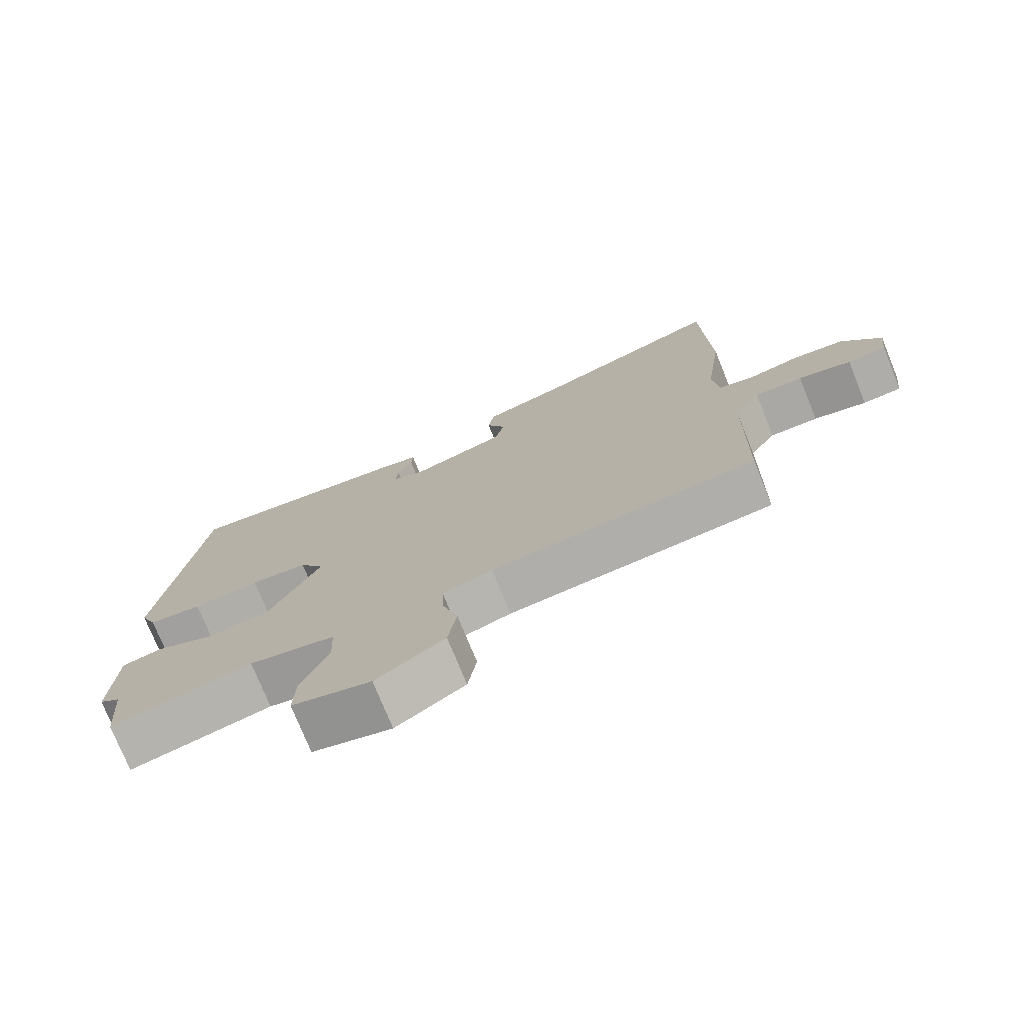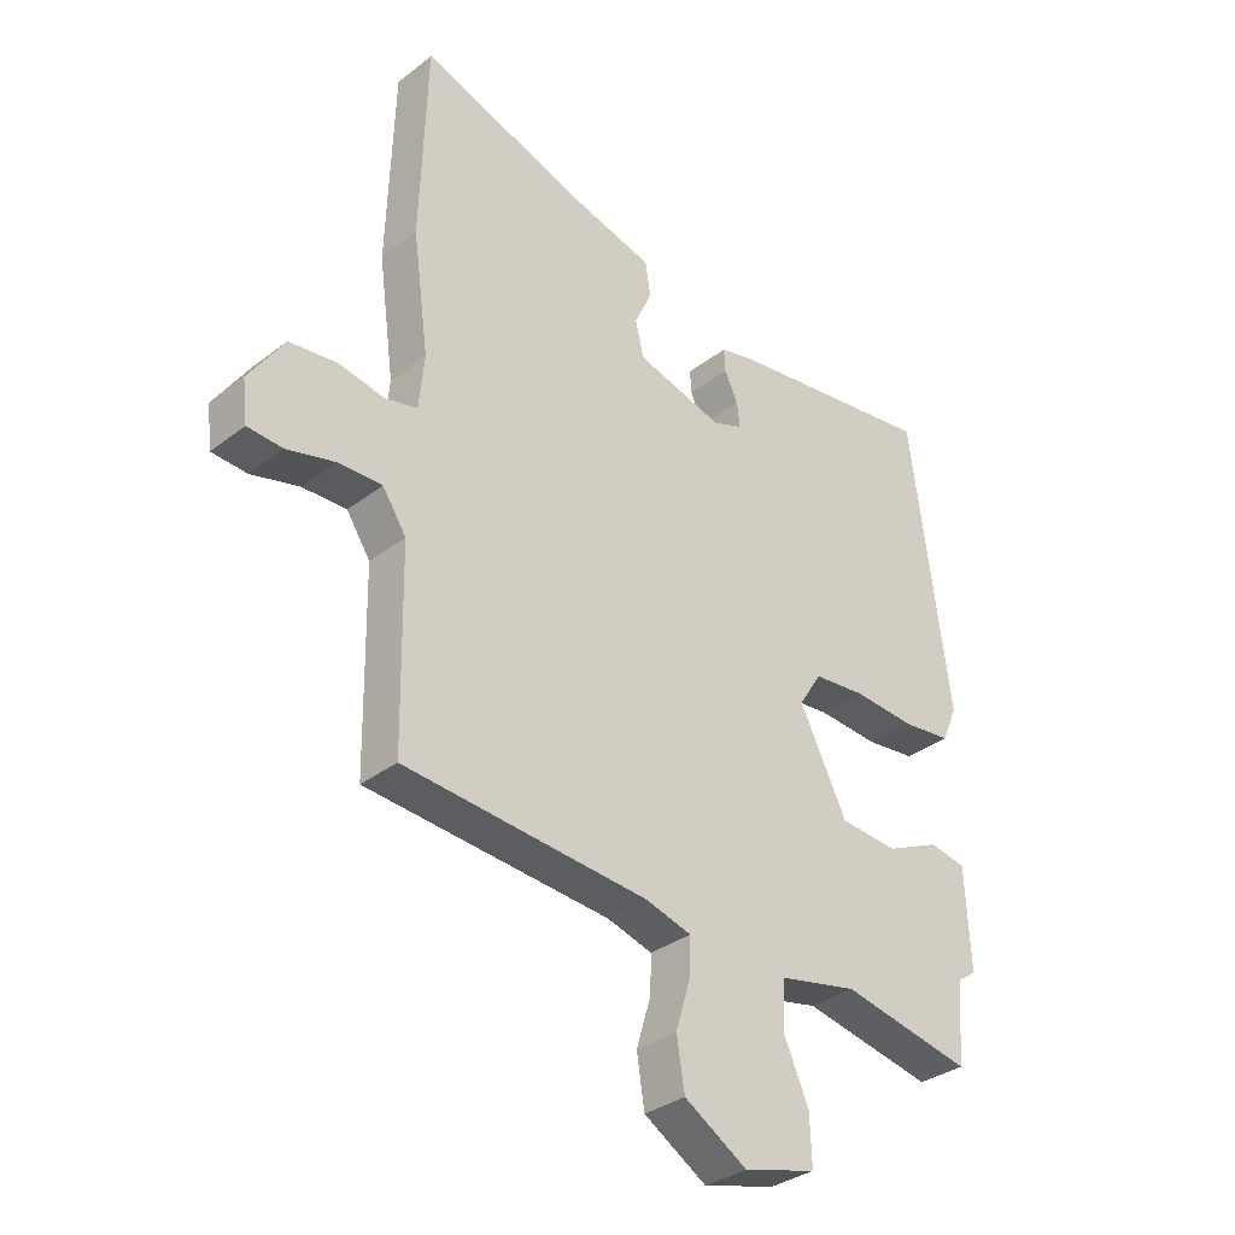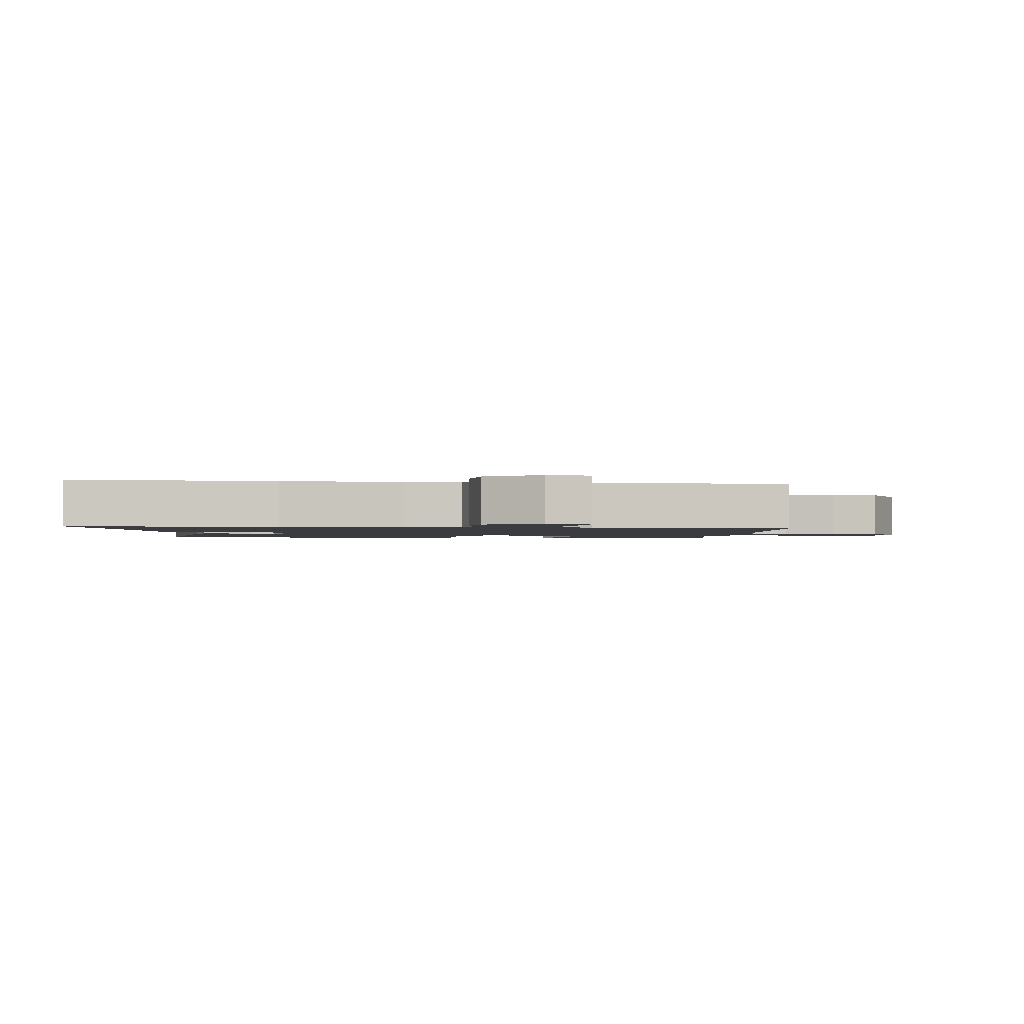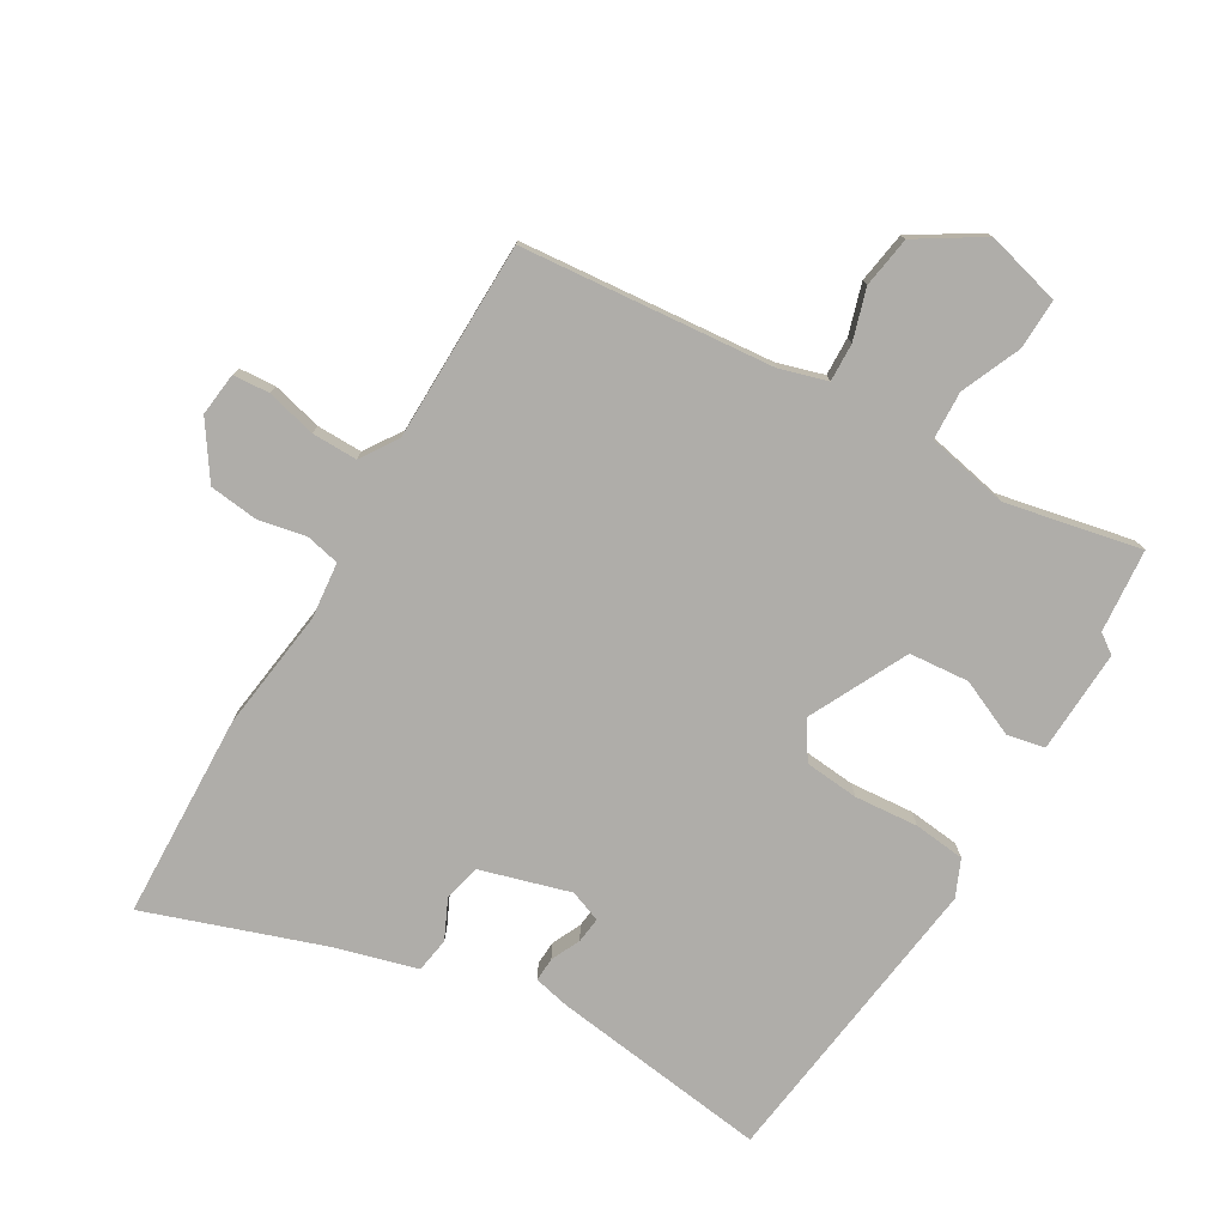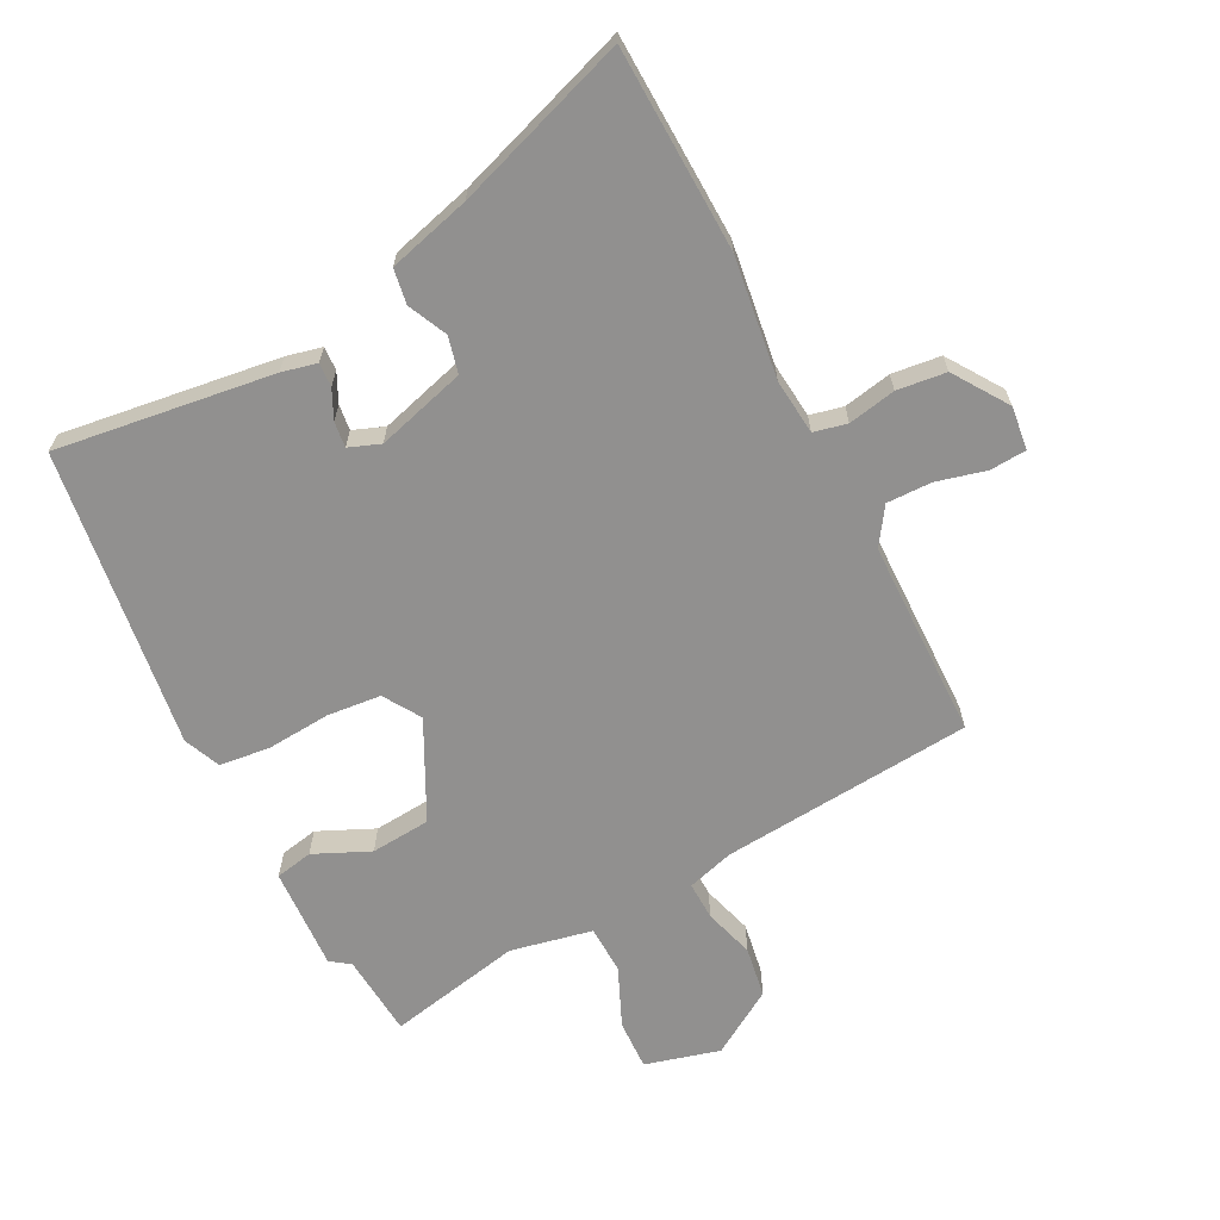
<metadata>
{"format":"obj","ext":"obj","renderer":"f3d","projection":"perspective","resolution":1024,"background":"white","views":[{"elev":-75.4,"azim":22.1,"up":"+Z"},{"elev":-33.2,"azim":136.6,"up":"+Z"},{"elev":-1.6,"azim":82.6,"up":"+Y"},{"elev":-77.3,"azim":149.7,"up":"+Y"},{"elev":-65.7,"azim":27.1,"up":"+Y"}]}
</metadata>
<code>
v -0.495 0.07 -0.557
v -0.506 0.07 -0.425
v -0.537 0.07 -0.403
v -0.529 0.07 -0.239
v -0.469 0.07 -0.227
v -0.38 0.07 -0.267
v -0.285 0.07 -0.259
v -0.207 0.07 -0.104
v -0.244 0.07 -0.045
v -0.33 0.07 -0.037
v -0.431 0.07 -0.045
v -0.512 0.07 -0.036
v -0.537 0.07 0.022
v -0.473 0.07 0.499
v -0.127 0.07 0.453
v -0.071 0.07 0.44
v -0.073 0.07 0.402
v -0.095 0.07 0.356
v -0.1 0.07 0.315
v -0.05 0.07 0.296
v 0.092 0.07 0.337
v 0.106 0.07 0.395
v 0.077 0.07 0.457
v 0.086 0.07 0.513
v 0.217 0.07 0.549
v 0.495 0.07 0.645
v 0.506 0.07 0.321
v 0.48 0.07 0.128
v 0.489 0.07 0.039
v 0.542 0.07 0.027
v 0.618 0.07 0.042
v 0.696 0.07 0.033
v 0.754 0.07 -0.053
v 0.746 0.07 -0.122
v 0.688 0.07 -0.126
v 0.609 0.07 -0.106
v 0.537 0.07 -0.105
v 0.498 0.07 -0.164
v 0.493 0.07 -0.48
v 0.092 0.07 -0.515
v 0.017 0.07 -0.537
v 0.019 0.07 -0.598
v 0.043 0.07 -0.678
v 0.03 0.07 -0.759
v -0.073 0.07 -0.823
v -0.192 0.07 -0.791
v -0.189 0.07 -0.711
v -0.148 0.07 -0.617
v -0.151 0.07 -0.54
v -0.281 0.07 -0.513
v -0.495 0 -0.557
v -0.506 0 -0.425
v -0.537 0 -0.403
v -0.529 0 -0.239
v -0.469 0 -0.227
v -0.38 0 -0.267
v -0.285 0 -0.259
v -0.207 0 -0.104
v -0.244 0 -0.045
v -0.33 0 -0.037
v -0.431 0 -0.045
v -0.512 0 -0.036
v -0.537 0 0.022
v -0.473 0 0.499
v -0.127 0 0.453
v -0.071 0 0.44
v -0.073 0 0.402
v -0.095 0 0.356
v -0.1 0 0.315
v -0.05 0 0.296
v 0.092 0 0.337
v 0.106 0 0.395
v 0.077 0 0.457
v 0.086 0 0.513
v 0.217 0 0.549
v 0.495 0 0.645
v 0.506 0 0.321
v 0.48 0 0.128
v 0.489 0 0.039
v 0.542 0 0.027
v 0.618 0 0.042
v 0.696 0 0.033
v 0.754 0 -0.053
v 0.746 0 -0.122
v 0.688 0 -0.126
v 0.609 0 -0.106
v 0.537 0 -0.105
v 0.498 0 -0.164
v 0.493 0 -0.48
v 0.092 0 -0.515
v 0.017 0 -0.537
v 0.019 0 -0.598
v 0.043 0 -0.678
v 0.03 0 -0.759
v -0.073 0 -0.823
v -0.192 0 -0.791
v -0.189 0 -0.711
v -0.148 0 -0.617
v -0.151 0 -0.54
v -0.281 0 -0.513
f 45 46 47 48
f 45 48 49
f 42 43 44 45
f 41 42 45 49
f 40 41 49 50
f 38 39 40 50
f 33 34 35 36
f 33 36 37
f 30 31 32 33
f 29 30 33 37
f 25 26 27 28
f 25 28 29
f 22 23 24 25
f 21 22 25 29
f 20 21 29 37
f 15 16 17 18
f 15 18 19
f 14 15 19
f 13 14 19
f 10 11 12 13
f 9 10 13 19
f 8 9 19 20
f 3 4 5 6
f 2 3 6 7
f 1 2 7
f 50 1 7
f 38 50 7 8
f 8 20 37 38
f 98 97 96 95
f 99 98 95
f 95 94 93 92
f 99 95 92 91
f 100 99 91 90
f 100 90 89 88
f 86 85 84 83
f 87 86 83
f 83 82 81 80
f 87 83 80 79
f 78 77 76 75
f 79 78 75
f 75 74 73 72
f 79 75 72 71
f 87 79 71 70
f 68 67 66 65
f 69 68 65
f 69 65 64
f 69 64 63
f 63 62 61 60
f 69 63 60 59
f 70 69 59 58
f 56 55 54 53
f 57 56 53 52
f 57 52 51
f 57 51 100
f 58 57 100 88
f 88 87 70 58
f 1 51 52 2
f 2 52 53 3
f 3 53 54 4
f 4 54 55 5
f 5 55 56 6
f 6 56 57 7
f 7 57 58 8
f 8 58 59 9
f 9 59 60 10
f 10 60 61 11
f 11 61 62 12
f 12 62 63 13
f 13 63 64 14
f 14 64 65 15
f 15 65 66 16
f 16 66 67 17
f 17 67 68 18
f 18 68 69 19
f 19 69 70 20
f 20 70 71 21
f 21 71 72 22
f 22 72 73 23
f 23 73 74 24
f 24 74 75 25
f 25 75 76 26
f 26 76 77 27
f 27 77 78 28
f 28 78 79 29
f 29 79 80 30
f 30 80 81 31
f 31 81 82 32
f 32 82 83 33
f 33 83 84 34
f 34 84 85 35
f 35 85 86 36
f 36 86 87 37
f 37 87 88 38
f 38 88 89 39
f 39 89 90 40
f 40 90 91 41
f 41 91 92 42
f 42 92 93 43
f 43 93 94 44
f 44 94 95 45
f 45 95 96 46
f 46 96 97 47
f 47 97 98 48
f 48 98 99 49
f 49 99 100 50
f 50 100 51 1

</code>
